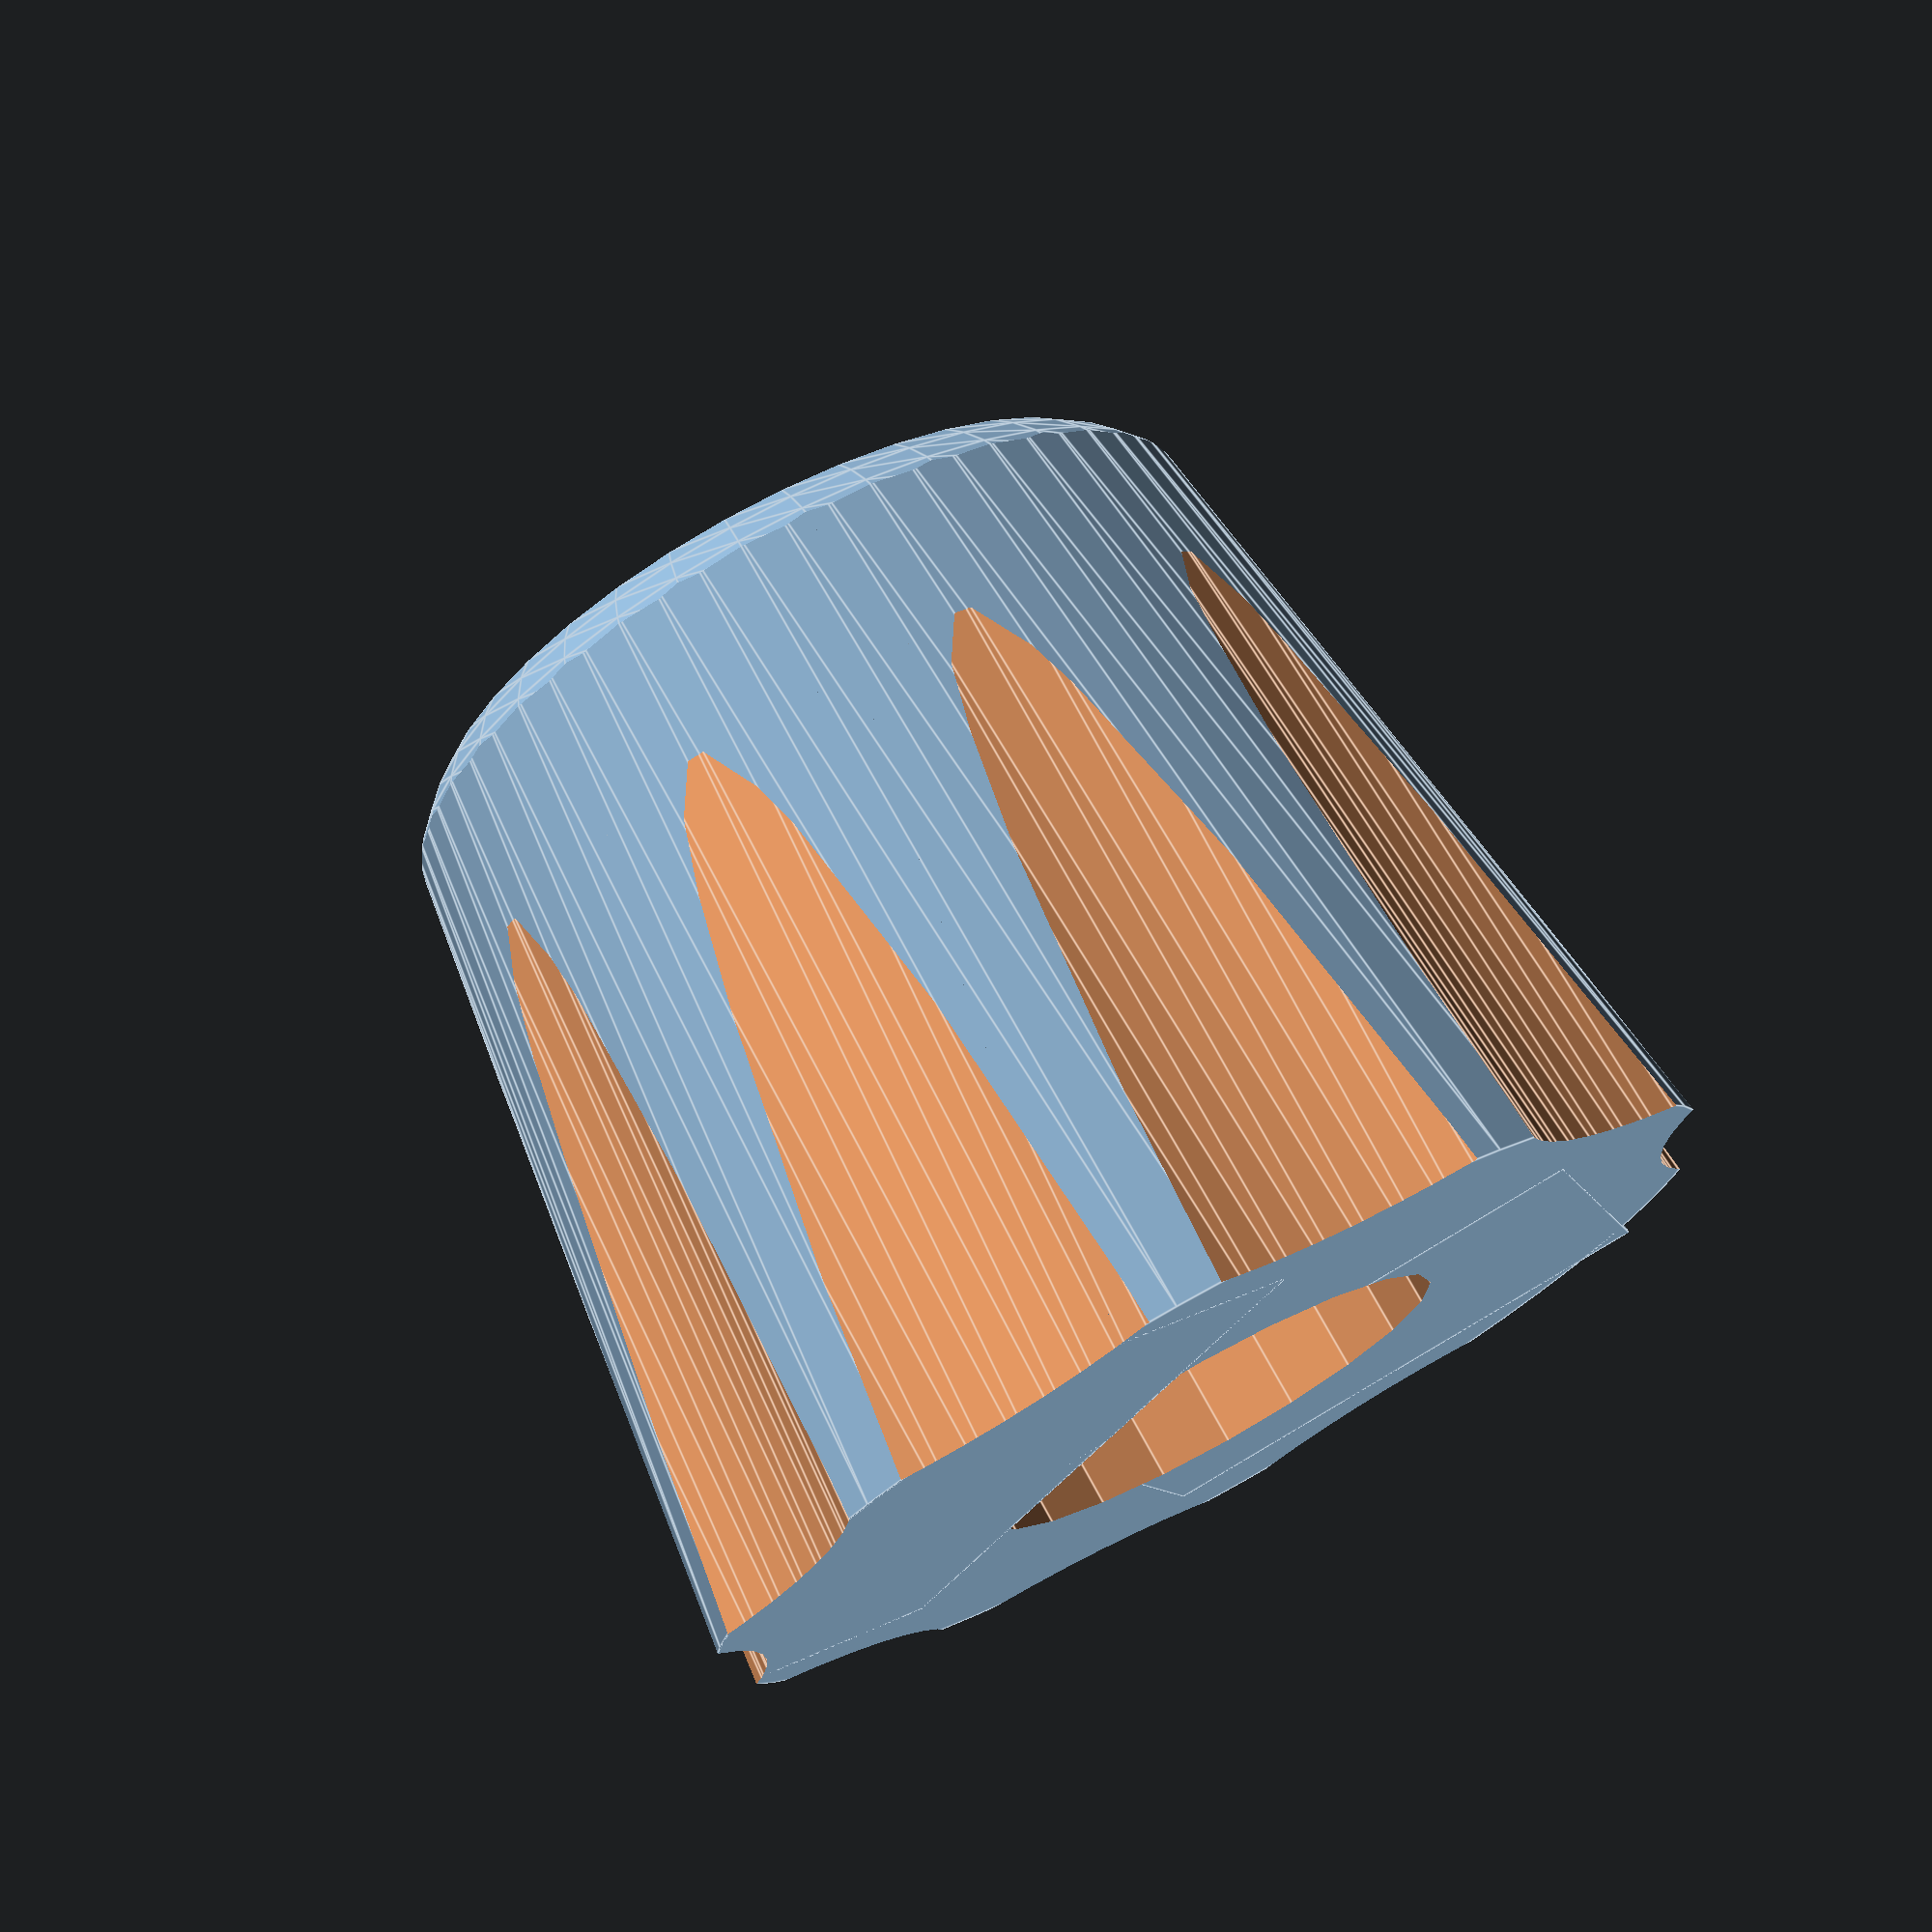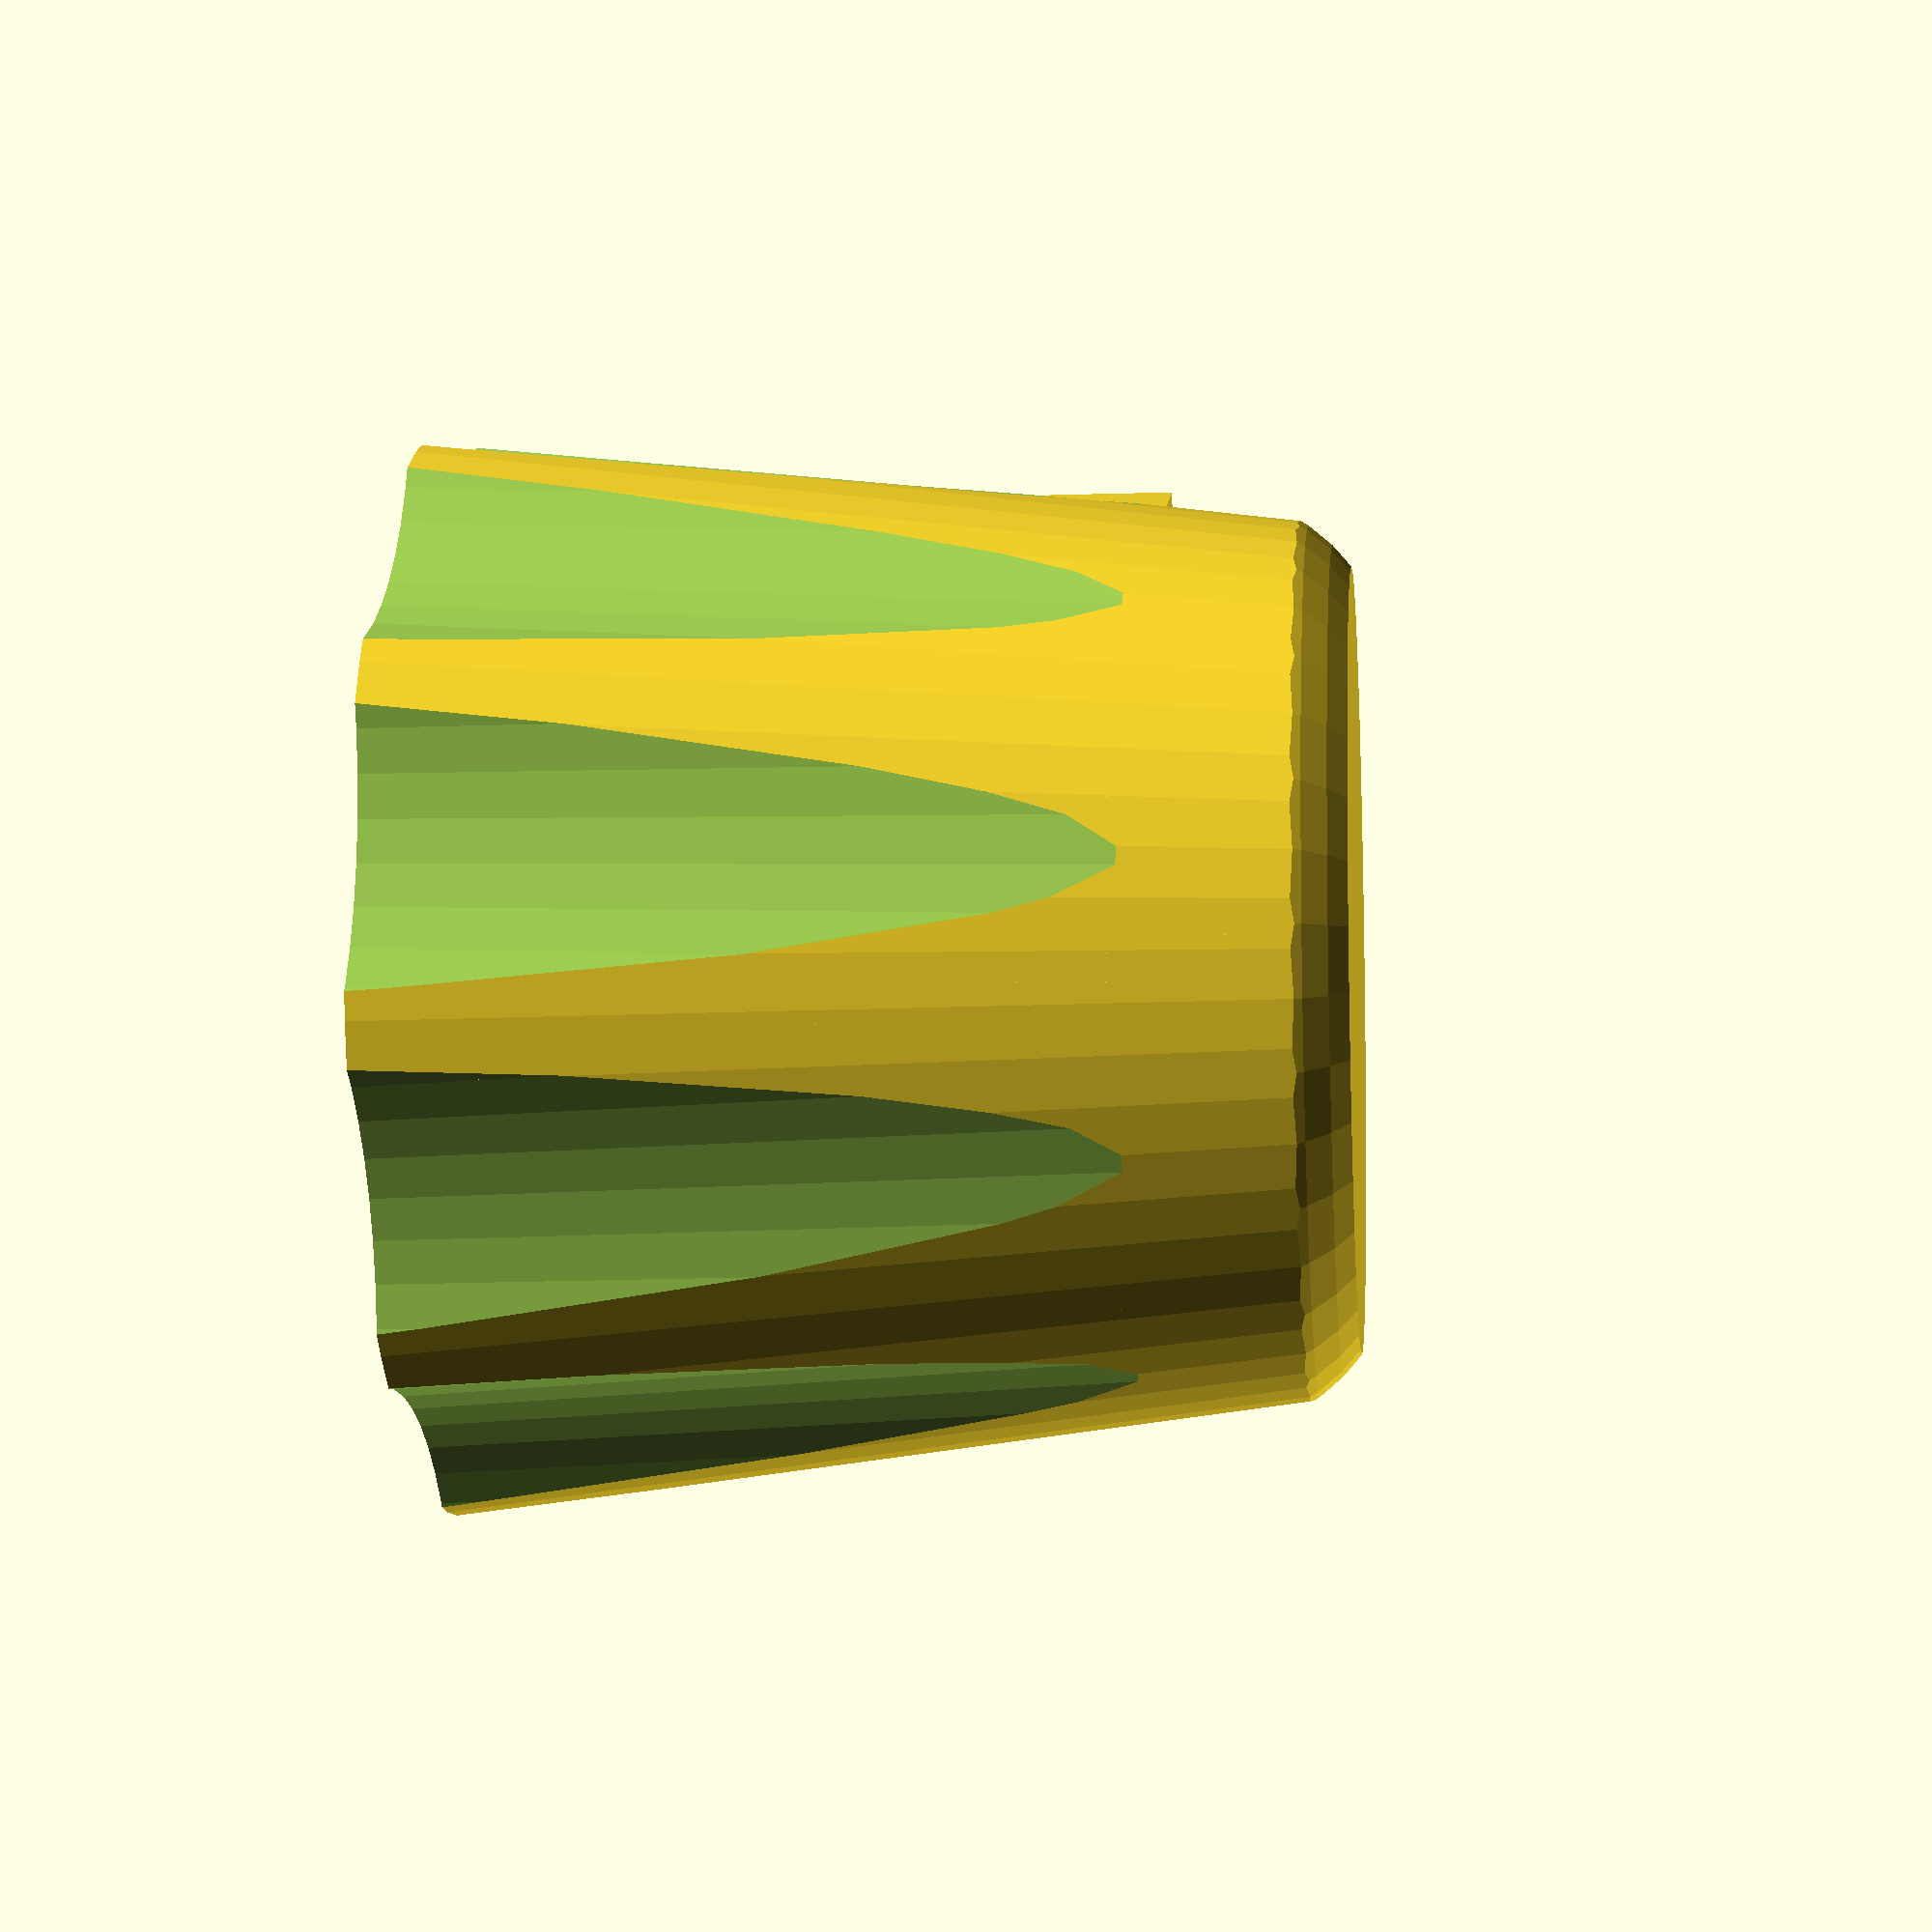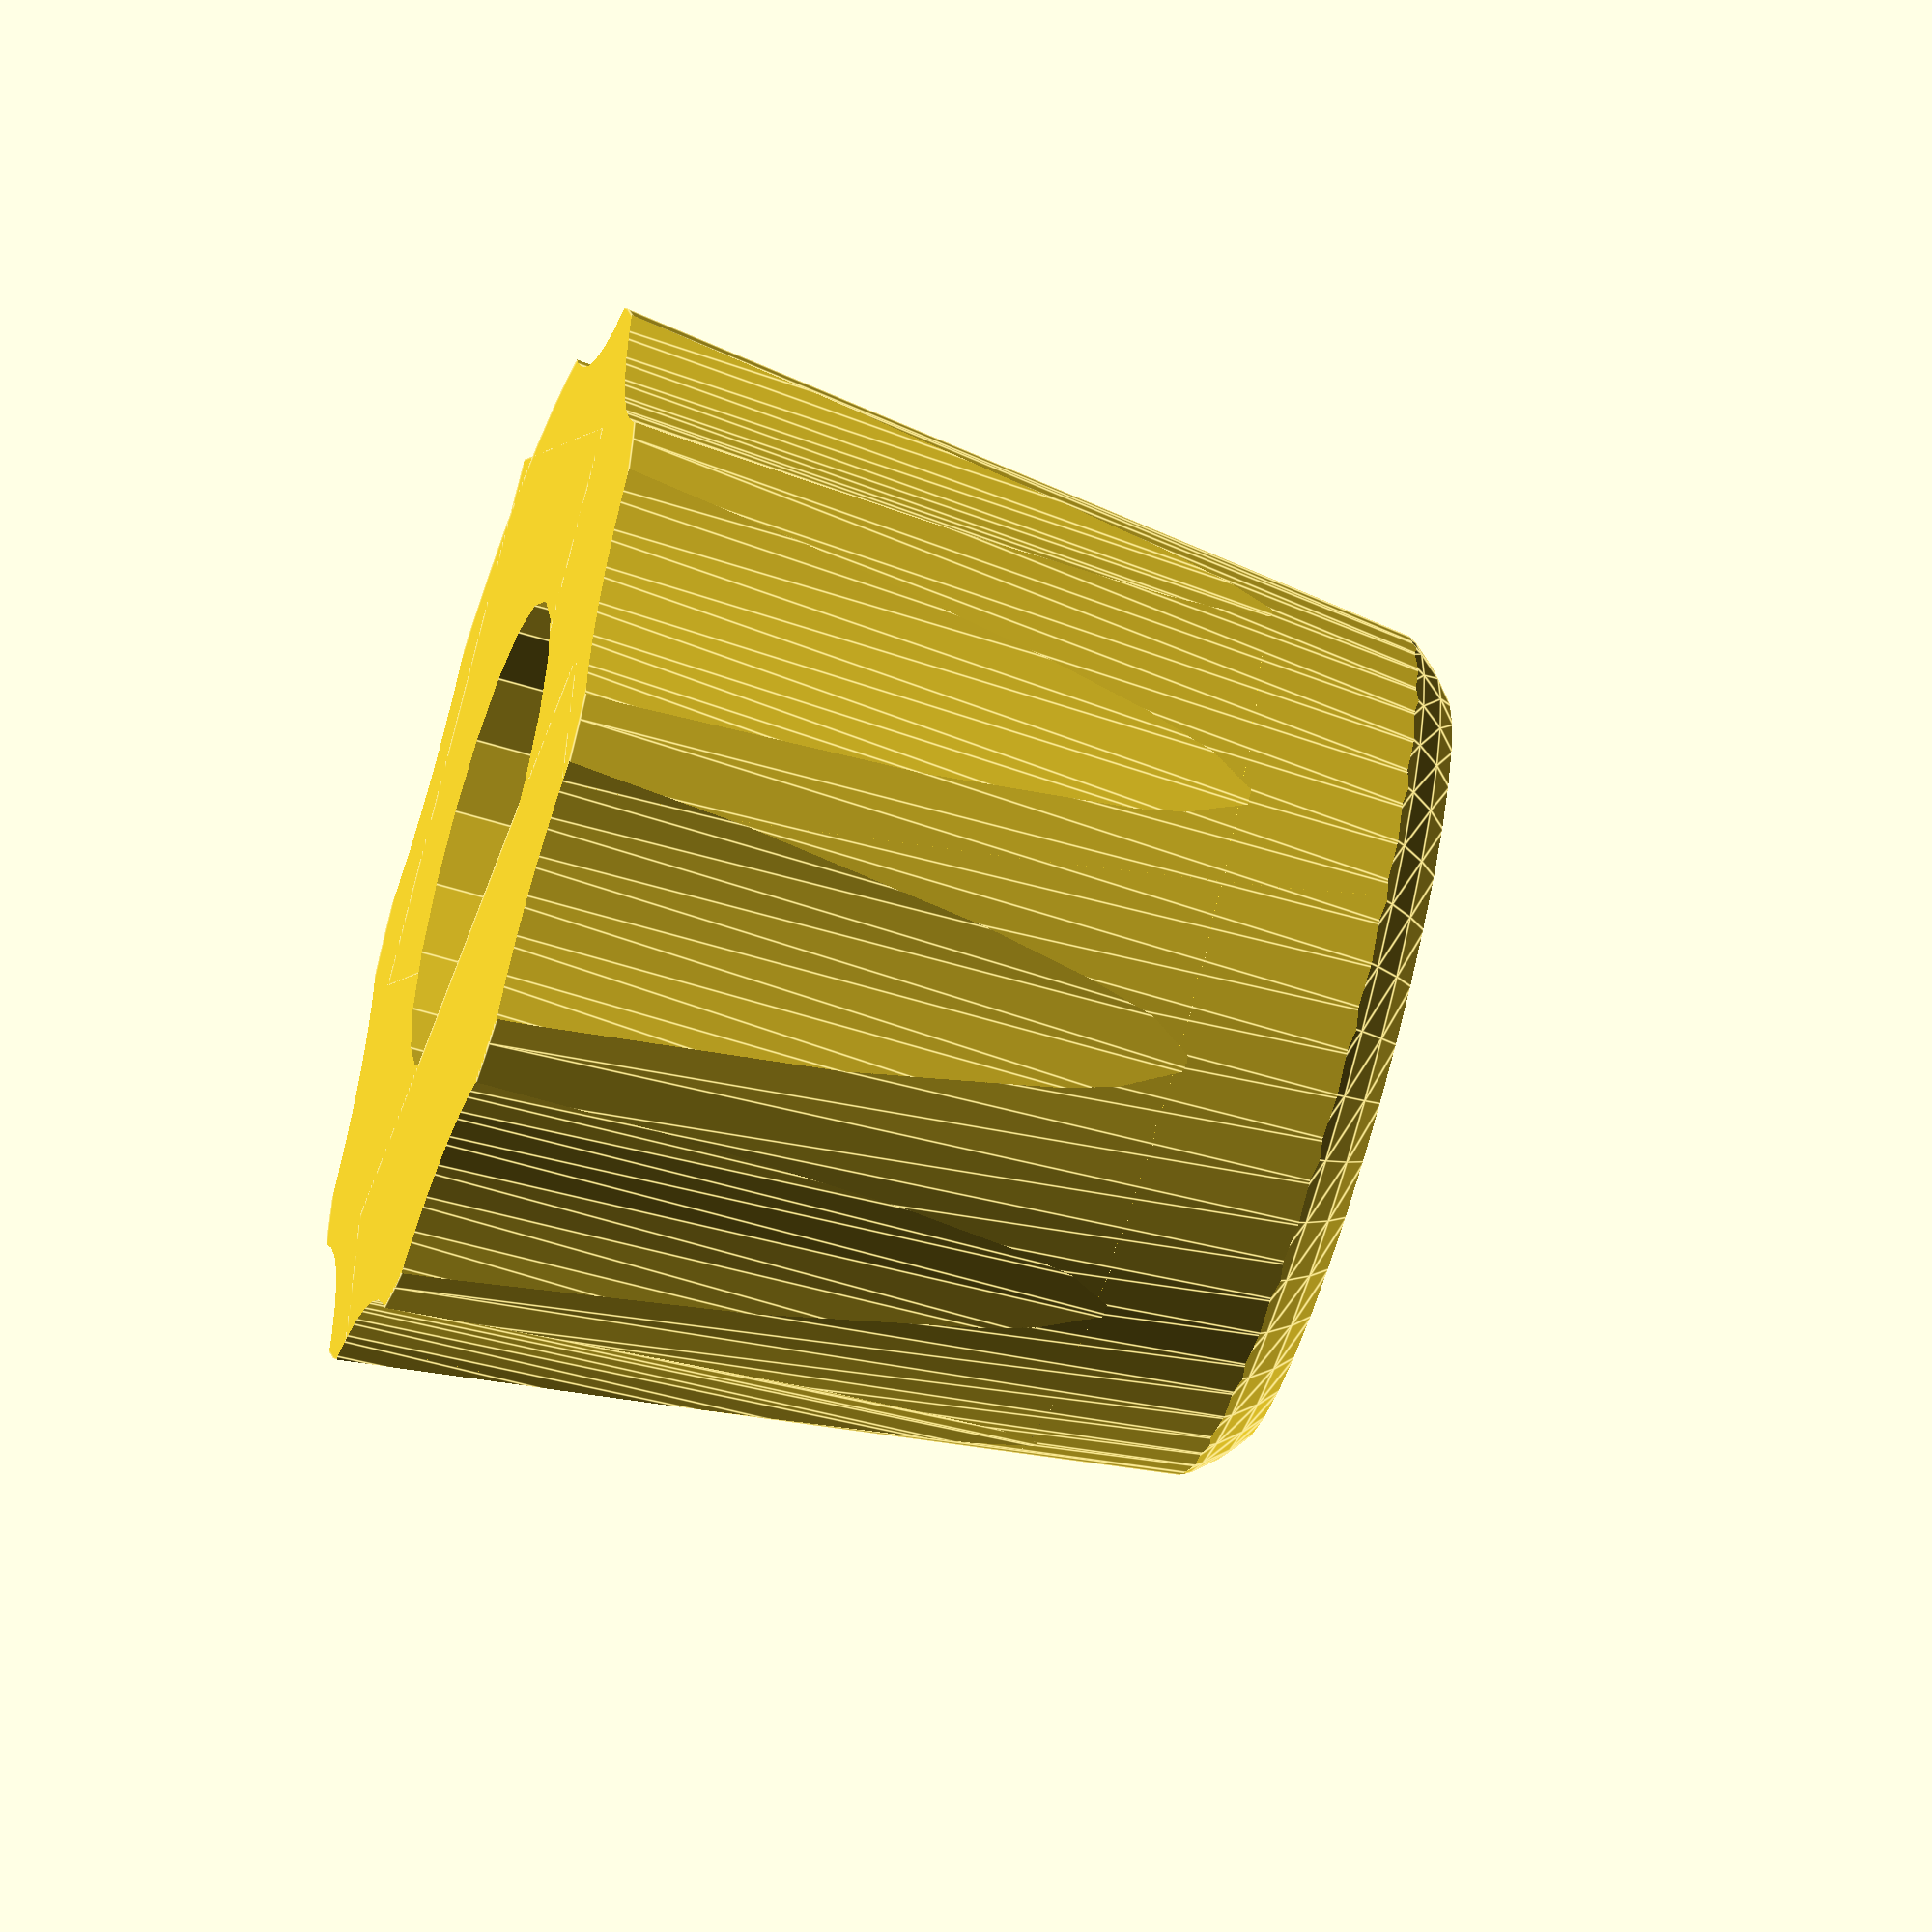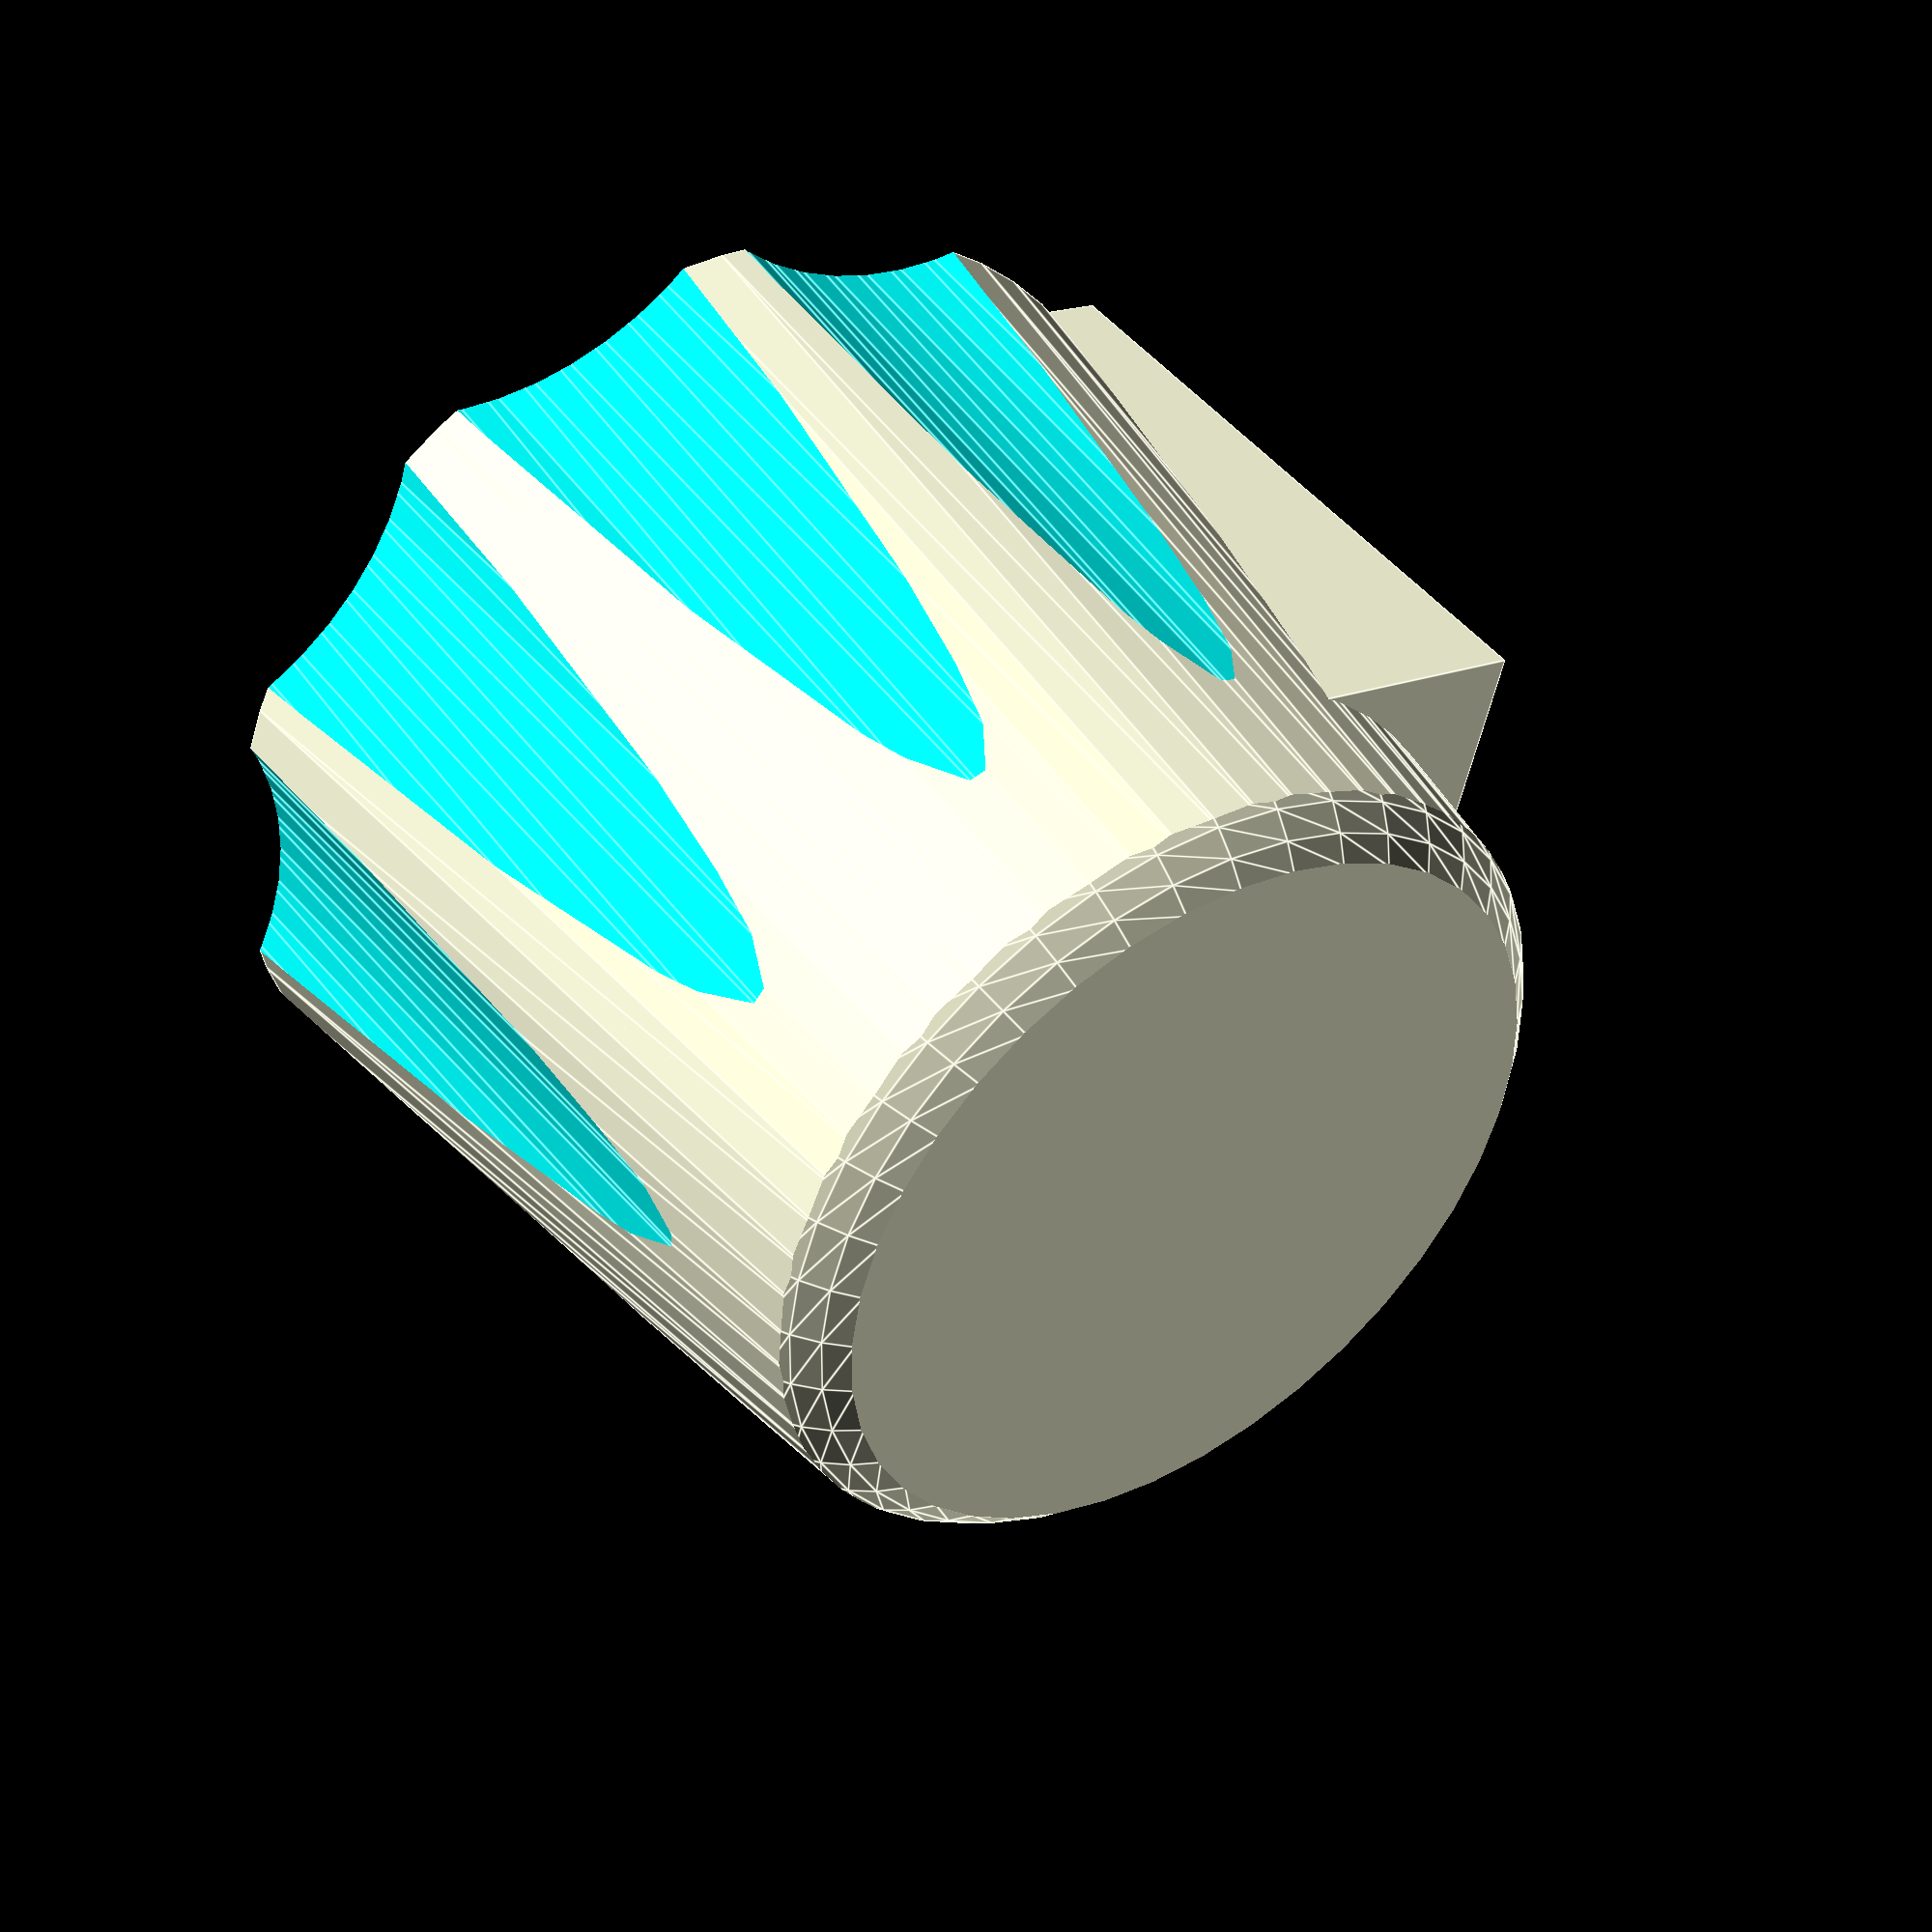
<openscad>
/*

Parametric Potentiometer Knob Generator
version 1.1
2012 Steve Cooley
http://sc-fa.com
http://beatseqr.com
http://hapticsynapses.com

parametric potentiometer knob generator by steve cooley is licensed under a Creative Commons Attribution-NonCommercial-ShareAlike 3.0 Unported License. Based on a work at sc-fa.com. Permissions beyond the scope of this license may be available at http://sc-fa.com/blog/contact.

view terms of the license here:
http://creativecommons.org/licenses/by-nc-sa/3.0/


version history
---------------
1.1 2012-04-12 fixed the arrow indicator code to be more robust and easier to adjust parameters for.
1.0 2012-03-?? initial release.


*/


//
//
// Physical attributes, basic
//
//

knob_radius_top = 5.5;
knob_radius_bottom = 7;
knob_height = 11.5;
knob_smoothness = 60;

shaft_radius = 3.1;
shaft_height = 7;
shaft_smoothness = 20;

shaft_is_flatted = true;
flat_size_adjustment = 0.5;
// you won't need to mess with this. less than 5 makes it disappear. you can, however,
// set the adjustment to be a negative decimal if you need a flat but not as big as the default.
// go positive if you need a bigger flat
flat_size = 5 + flat_size_adjustment;

// some potentiometers need to have their knobs affixed with a set screw.
set_screw = false;
set_screw_radius = 1.5;
set_screw_depth = 9;
set_screw_height = 4;
quality_of_set_screw = 20;

//
//
// Decorations
//
//

//
// top edge smoothing
// thanks to http://www.iheartrobotics.com/ for the articles!
//

smoothing = true;
smoothing_radius = 2.5;				// tweak on this one, how much smoothing to apply
smooth = 40;						// tweak on this one, Number of facets of rounding cylinder

ct = -0.5; 							// circle translate? not sure.
circle_radius = knob_radius_top;  	// just match the top edge radius
circle_height = 1; 					// actually.. I don't know what this does.
pad = 0.2;							// Padding to maintain manifold


//
// directional indicators
//

// this is a corner edge of a cube sticking out of the cylinder at the bottom
// you can use it instead of the arrow shaped cutout in the top if you like. Or both.

pointy_external_indicator = true;
pointy_external_indicator_height = 9;
pointy_external_indicator_pokey_outey_ness = -0.5; //
pokey_outey_value = pointy_external_indicator_pokey_outey_ness - 1 - pad;
pokey_outey = [pokey_outey_value, pokey_outey_value,0];

// there's an arrow shaped hole you can have. There aren't a lot of controls for this.
// please feel free to improve on this script here.

arrow_indicator = false;
arrow_indicator_scale = 0.4;
arrow_indicator_translate = [0,1,16];
arrow_scale_head = 2;
arrow_scale_shaft = 1.5;

//
// indentations
//

// for spherical indentations, set the quantity, quality, size, and adjust the placement
indentations_sphere = false;
sphere_number_of_indentations = 10;
sphere_quality_of_indentations = 10;
size_of_sphere_indentations = 3;
// the first number in this set moves the spheres in or out. smaller is closer to the middle
// the second number in this set moves the spheres left or right
// the third number in this set moves the speheres up or down
translation_of_sphere_indentations = [8,0,15];
// in case you are using an odd number of indentations, you way want to adjust the starting angle
// so that they align to the front or set screw locations.
sphere_starting_rotation = 90;

// for cylinder indentations, set quantity, quality, radius, height, and placement
indentations_cylinder = true;
cylinder_number_of_indentations = 10;
cylinder_quality_of_indentations = 50;
radius_of_cylinder_indentations_top = 4.9;
radius_of_cylinder_indentations_bottom = 4;
height_of_cylinder_indentations = 14;
translation_of_cylinder_indentations = [0,8,-8];
cylinder_starting_rotation = -40.3;

// these are some setup variables... you probably won't need to mess with them.
negative_knob_radius = knob_radius_bottom*-1;


// this is the main module. It calls the submodules.
make_the_knob();

module make_the_knob()
{
	difference()
		{
		difference()
			{

			difference()
				{
				difference()
					{

					union()
						{

						difference()
							{
							// main cylinder
							cylinder(r1=knob_radius_bottom,r2=knob_radius_top,h=knob_height, $fn=knob_smoothness);

							smoothing();

							}

						external_direction_indicator();
						}

					shaft_hole();
					}

				set_screw_hole();
				}

			arrow_indicator();
			indentations();
		}
	}

}

module smoothing() {

// smoothing the top
				if(smoothing == true)
					{
						translate([0,0,knob_height])
						rotate([180,0,0])
						difference() {
							rotate_extrude(convexity=10,  $fn = smooth)
							translate([circle_radius-ct-smoothing_radius+pad,ct-pad,0])
							square(smoothing_radius+pad,smoothing_radius+pad);

							rotate_extrude(convexity=10,  $fn = smooth)
							translate([circle_radius-ct-smoothing_radius,ct+smoothing_radius,0])
							circle(r=smoothing_radius,$fn=smooth);
							}
					}
}

module external_direction_indicator() {

				if(pointy_external_indicator == true)
						{


						// outer pointy indicator
						rotate([0,0,45])
						translate(pokey_outey)
						// cube size of 8 minimum to point out
						cube(size=[knob_radius_bottom,knob_radius_bottom,pointy_external_indicator_height],center=false);
						}

}

module shaft_hole() {
				// shaft hole
				difference()
					{

					// round shaft hole
					translate([ 0, 0, -1 ])
					cylinder(r=shaft_radius,h=shaft_height, $fn=shaft_smoothness);

					if(shaft_is_flatted == true)
						{
						// D shaft shape for shaft cutout
						rotate( [0,0,90])
						translate([-7.5,-5,0])
						cube(size=[flat_size,10,13],center=false);
						}
					}
}


module set_screw_hole() {

			if(set_screw == true)
				{
				// set screw hole
				rotate ([90,0,0])
				translate([ 0, set_screw_height, 1 ])
				cylinder(r=set_screw_radius,h=set_screw_depth, $fn=quality_of_set_screw);
				}
}

module arrow_indicator() {
		if(arrow_indicator == true)
			{
			translate(arrow_indicator_translate)
			// begin arrow top cutout
			// translate([(knob_radius/2),knob_height,knob_height])
			rotate([90,0,45])
			scale([arrow_indicator_scale*.3,arrow_indicator_scale*.3,arrow_indicator_scale*.3])
			union()
				{
				rotate([90,45,0])
				scale([arrow_scale_head,arrow_scale_head,1])
				cylinder(r=8, h=10, $fn=3, center=true);
				rotate([90,45,0])
				translate([-10,0,0])
				scale([arrow_scale_shaft,arrow_scale_shaft,1])
				cube(size=[15,10,10],center=true);
				}
			}
}

module indentations() {

if(indentations_sphere == true)
			{
			for (z = [0:sphere_number_of_indentations])
				{
				rotate([0,0,sphere_starting_rotation+((360/sphere_number_of_indentations)*z)])
				translate(translation_of_sphere_indentations)
				sphere(size_of_sphere_indentations, $fn=sphere_quality_of_indentations);
				}
			}
if(indentations_cylinder == true)
			{
                start = (pointy_external_indicator) ? 1 : 0;
                end = (pointy_external_indicator) ? cylinder_number_of_indentations - 1 : cylinder_number_of_indentations;
			for (z = [start:end])
				{
				rotate([0,0,cylinder_starting_rotation+((360/cylinder_number_of_indentations)*z)])

				translate([negative_knob_radius,0,knob_height])
				translate(translation_of_cylinder_indentations)
				cylinder(r1=radius_of_cylinder_indentations_bottom, r2=radius_of_cylinder_indentations_top, h=height_of_cylinder_indentations, center=true, $fn=cylinder_quality_of_indentations);
				}
			}
		}

</openscad>
<views>
elev=287.4 azim=241.1 roll=151.6 proj=p view=edges
elev=187.6 azim=203.9 roll=264.2 proj=p view=solid
elev=64.5 azim=345.0 roll=253.2 proj=o view=edges
elev=316.2 azim=59.2 roll=326.1 proj=p view=edges
</views>
